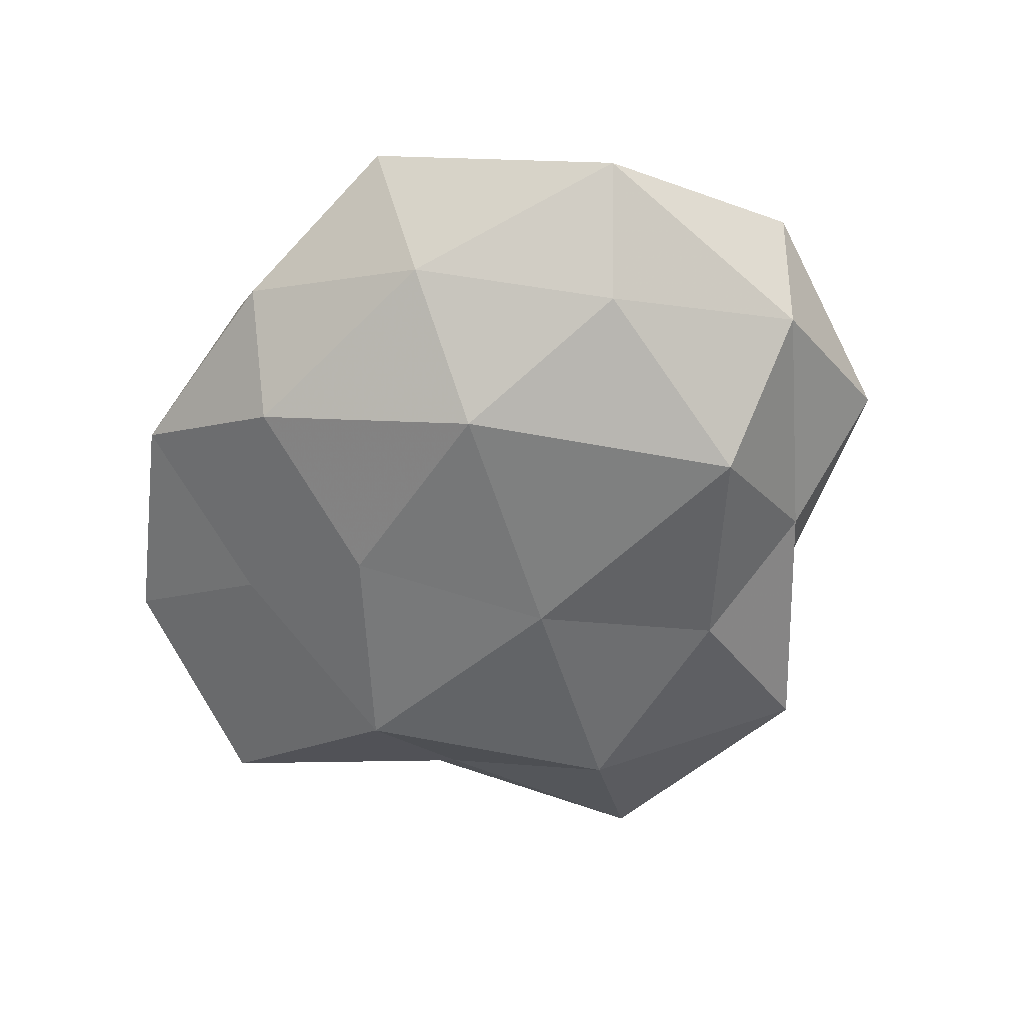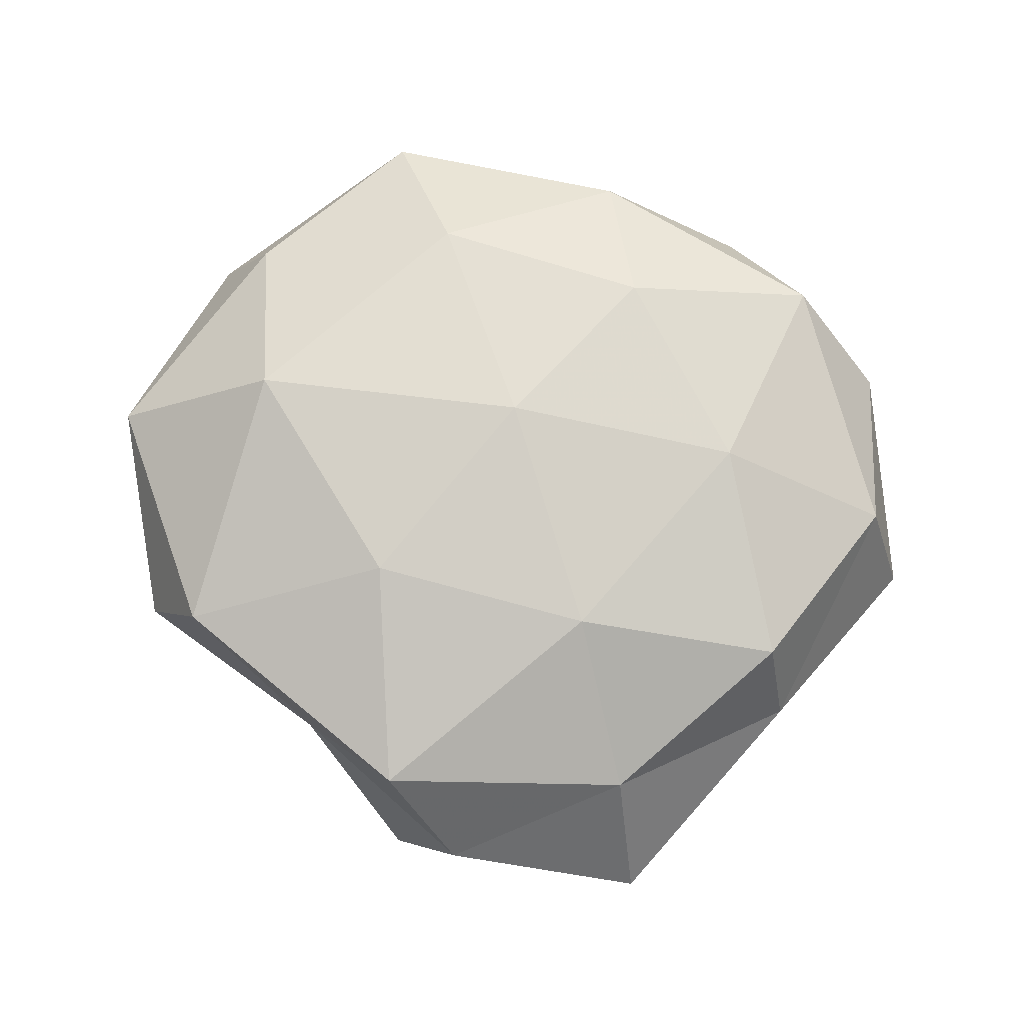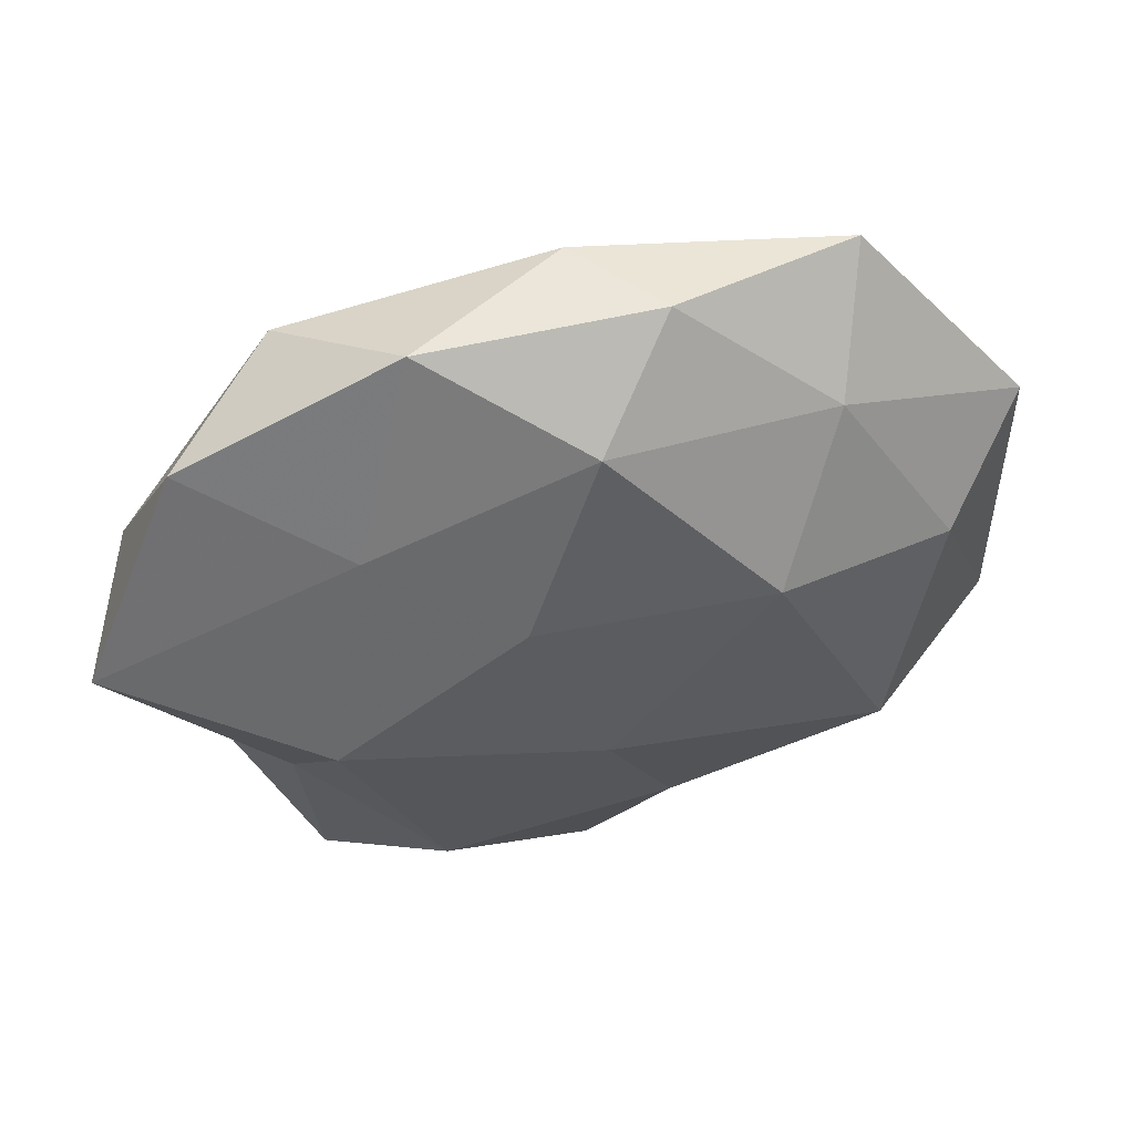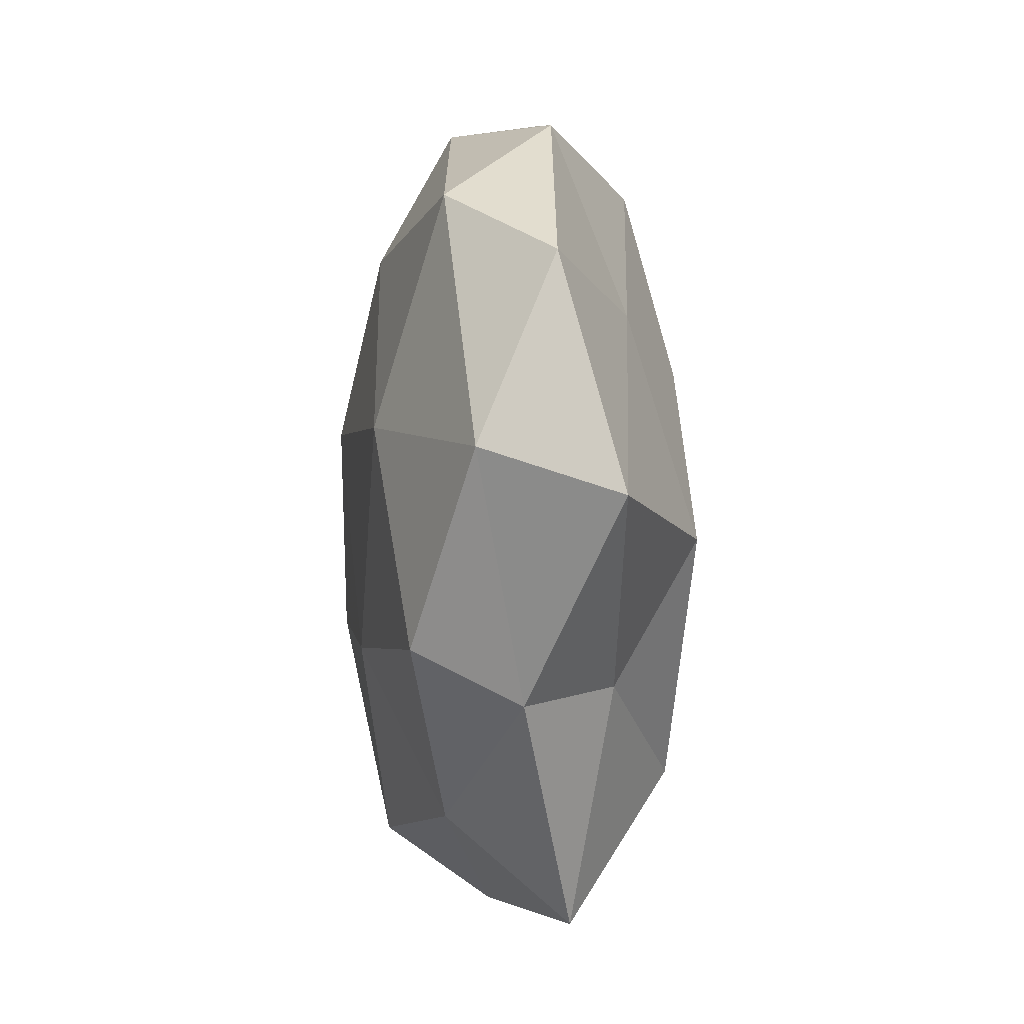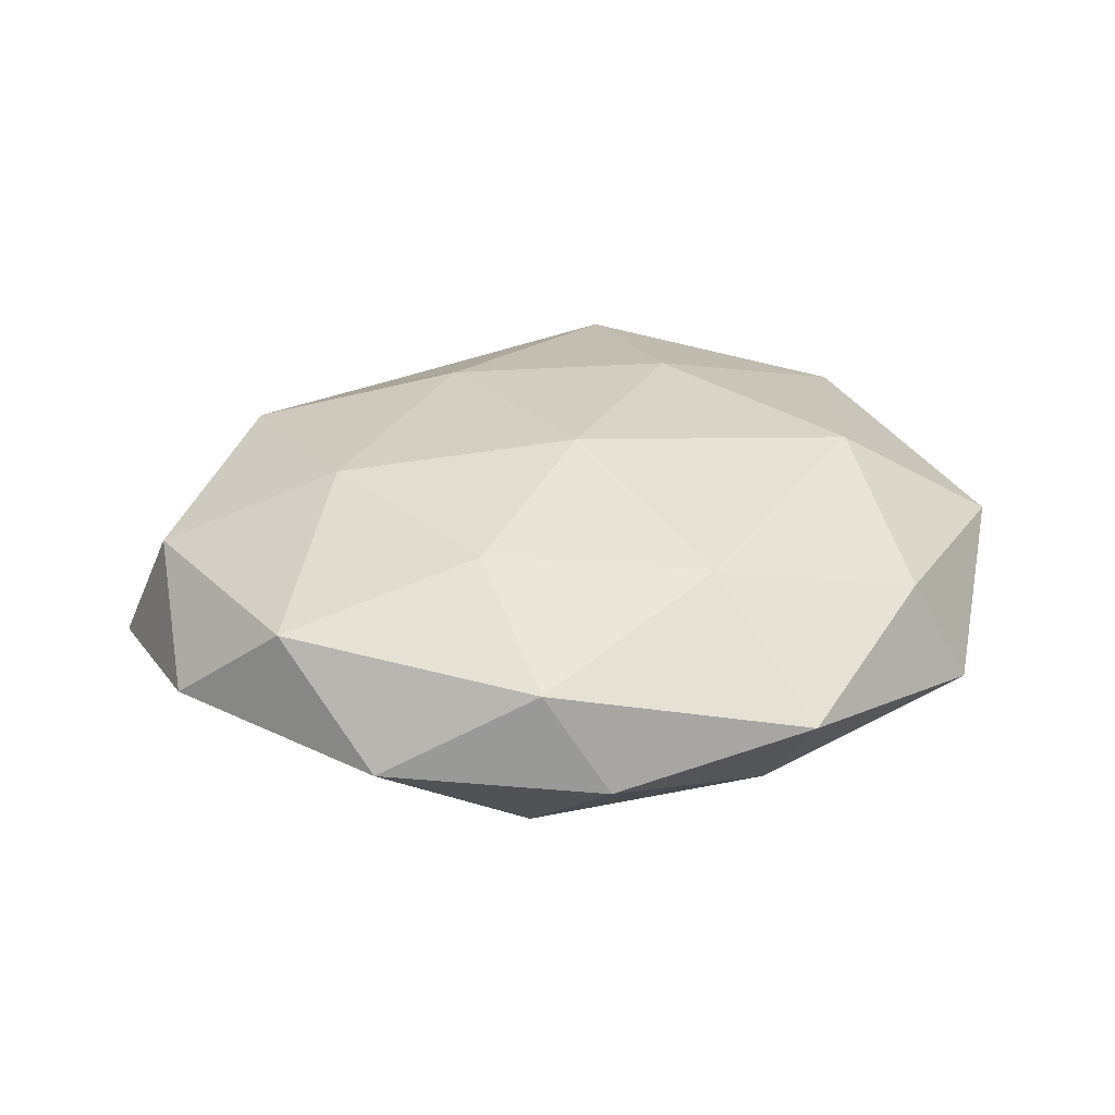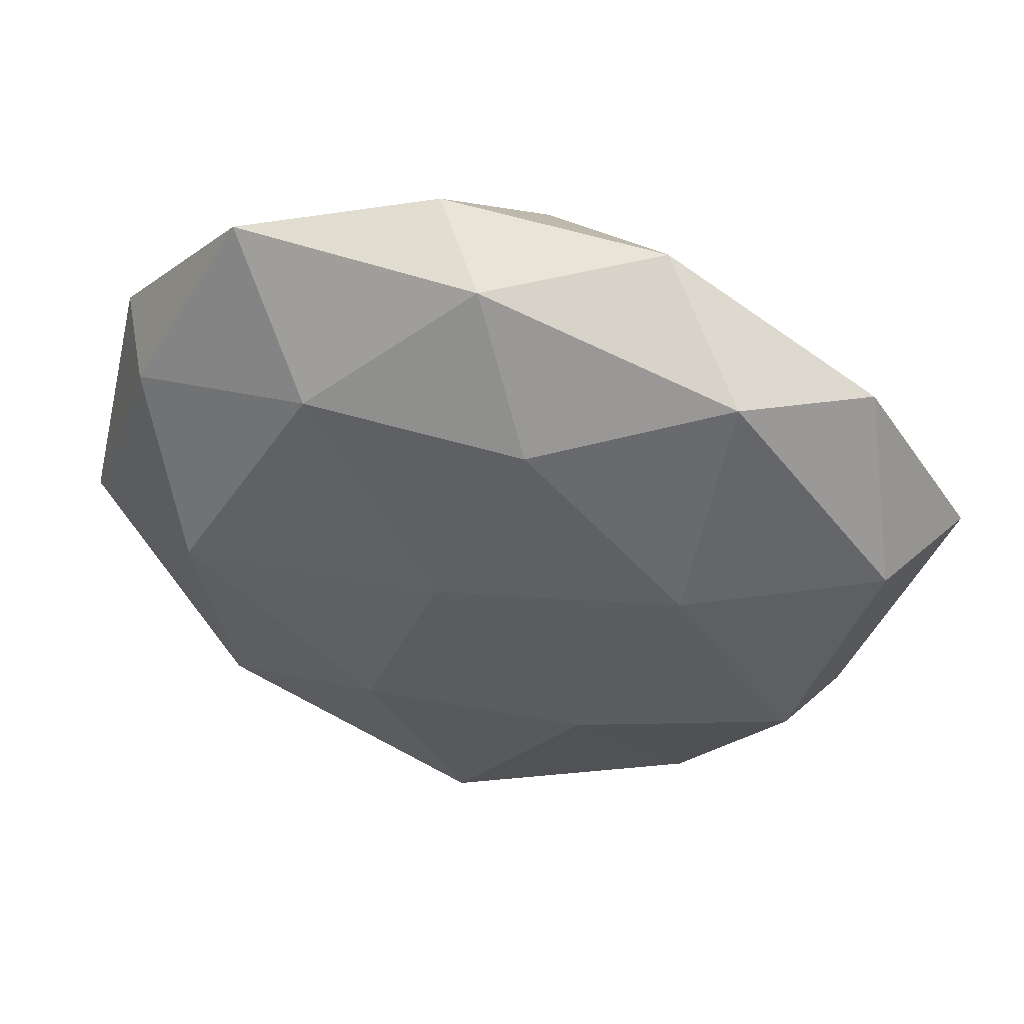
<metadata>
{"format":"obj","ext":"obj","renderer":"f3d","projection":"perspective","resolution":1024,"background":"white","views":[{"elev":-60.0,"azim":-125.2,"up":"+Z"},{"elev":79.7,"azim":19.3,"up":"+Z"},{"elev":56.4,"azim":164.3,"up":"+Y"},{"elev":8.9,"azim":84.8,"up":"+Y"},{"elev":27.8,"azim":-175.8,"up":"+Z"},{"elev":51.7,"azim":16.8,"up":"+Y"}]}
</metadata>
<code>
v 0.02783 0.01301 0.01822
v -0.006653 -0.02898 -0.01728
v 0.02849 -0.03368 0.01015
v -0.001446 0.008585 0.02154
v -0.0001329 0.04646 0.007262
v -0.015 -0.03955 0.001841
v -0.03054 -0.01336 -0.02211
v -0.04157 -0.03167 0.0002395
v -0.05014 0.01935 -0.003871
v 0.03083 0.03992 0.01012
v 0.04446 0.03434 -0.00136
v 0.04201 -0.01036 0.01486
v 0.02151 -0.03071 -0.01739
v -0.02565 0.03331 -0.01066
v 0.05719 0.009098 -0.007485
v -0.04315 0.02084 0.009304
v 0.03746 -0.01612 -0.008814
v -0.01614 0.01811 -0.02209
v 0.04659 -0.01607 0.002459
v -0.01898 0.0304 0.01534
v 0.01017 -0.04994 0.003574
v -0.0008307 -0.04364 0.01581
v 0.001573 -0.05045 -0.009289
v 0.01899 0.04783 -0.003335
v 0.01122 0.01722 -0.01959
v -0.03865 0.0113 -0.0152
v 0.008178 0.0312 0.0166
v 0.02709 0.02566 -0.01148
v 0.01644 -0.01554 0.01966
v 0.03485 -0.04535 -0.00412
v -0.03115 0.04366 0.002782
v 0.002736 -0.006898 -0.02207
v -0.05394 -0.007331 0.00616
v 0.001958 0.03872 -0.01454
v -0.02408 -0.03142 -0.009299
v -0.008172 0.04795 -0.004384
v 0.03317 0.0001334 -0.01903
v 0.05029 0.01357 0.008065
v -0.04776 -0.01178 -0.008951
v -0.01122 -0.01782 0.02091
v -0.03487 0.00141 0.01966
v -0.03364 -0.03161 0.01366
f 19 12 3
f 17 15 19
f 21 3 22
f 22 6 21
f 13 23 2
f 23 21 6
f 5 10 24
f 24 10 11
f 9 14 26
f 18 7 26
f 26 14 18
f 27 4 1
f 1 10 27
f 5 27 10
f 20 4 27
f 20 27 5
f 15 28 11
f 11 28 24
f 4 29 1
f 1 29 12
f 3 12 29
f 3 29 22
f 17 30 13
f 19 3 30
f 17 19 30
f 30 3 21
f 30 23 13
f 30 21 23
f 31 14 9
f 16 31 9
f 20 5 31
f 16 20 31
f 32 2 7
f 13 2 32
f 32 7 18
f 25 32 18
f 16 9 33
f 14 34 18
f 18 34 25
f 28 34 24
f 28 25 34
f 35 7 2
f 35 6 8
f 2 23 35
f 23 6 35
f 36 5 24
f 31 5 36
f 31 36 14
f 14 36 34
f 24 34 36
f 17 13 37
f 17 37 15
f 37 28 15
f 37 25 28
f 13 32 37
f 37 32 25
f 38 10 1
f 38 11 10
f 12 38 1
f 15 11 38
f 19 38 12
f 15 38 19
f 39 26 7
f 9 26 39
f 33 39 8
f 9 39 33
f 39 7 35
f 8 39 35
f 4 40 29
f 22 29 40
f 41 4 20
f 16 41 20
f 16 33 41
f 41 40 4
f 42 8 6
f 42 6 22
f 33 8 42
f 40 42 22
f 33 42 41
f 41 42 40

</code>
